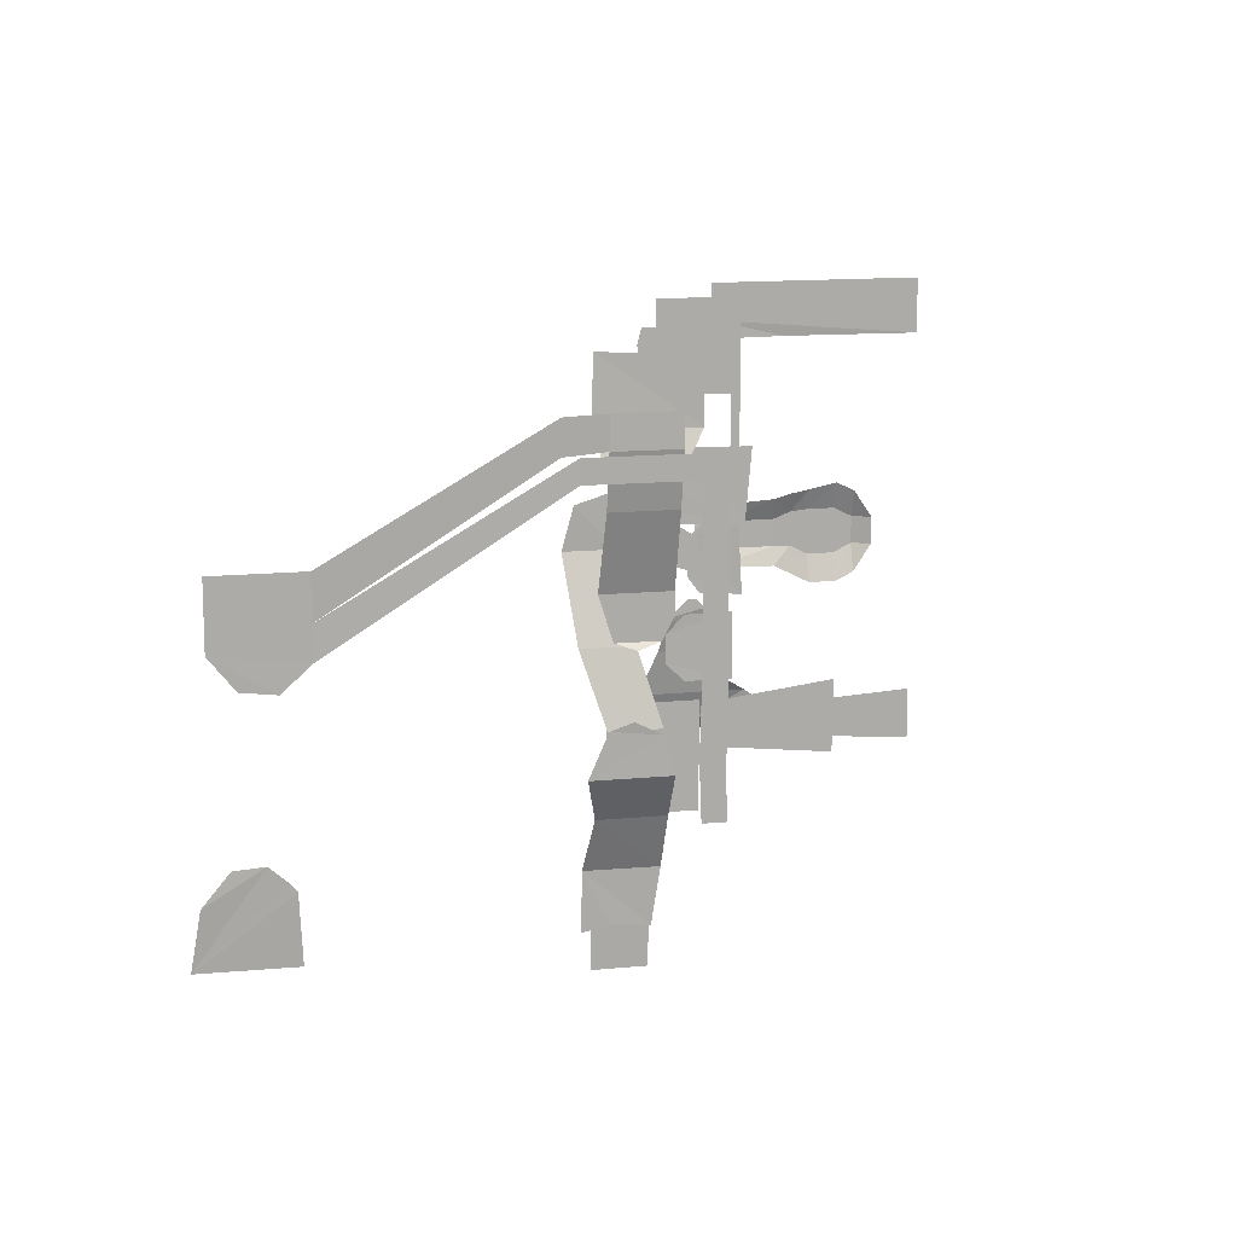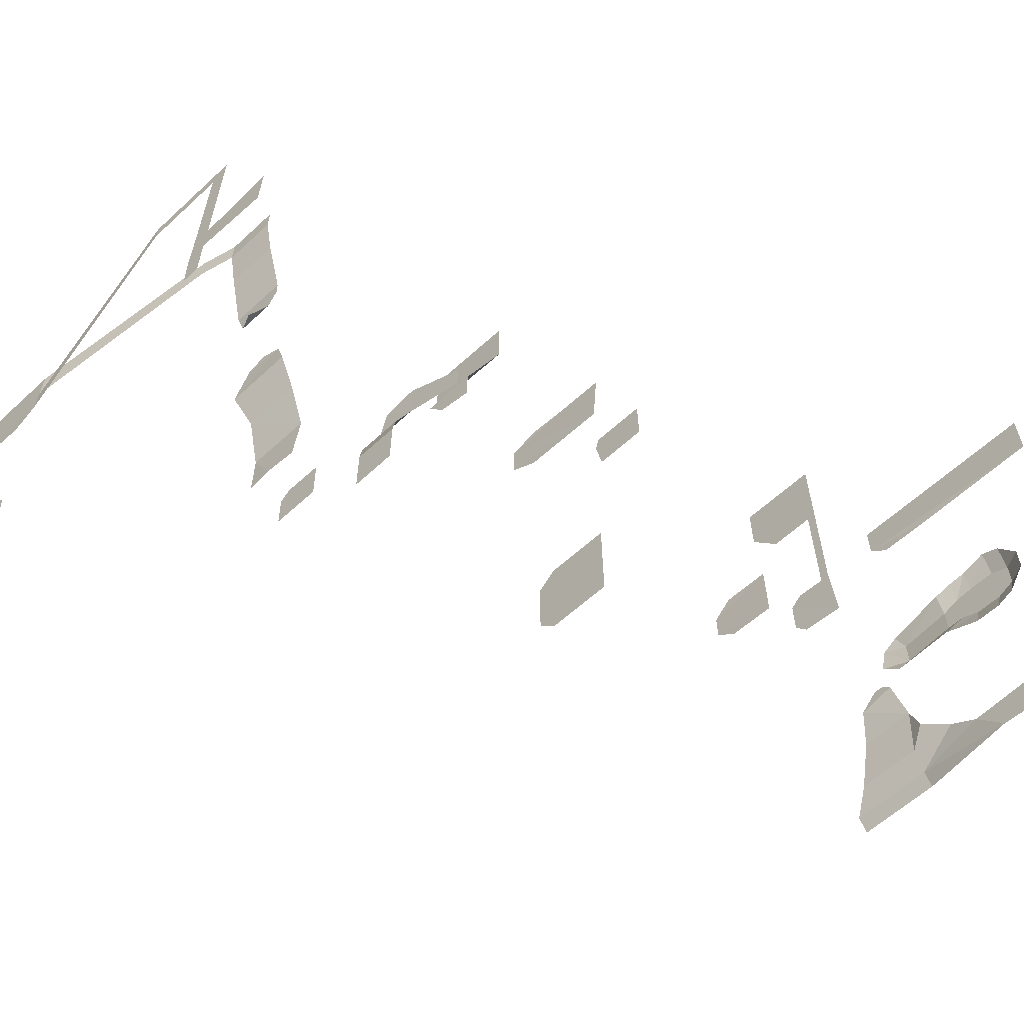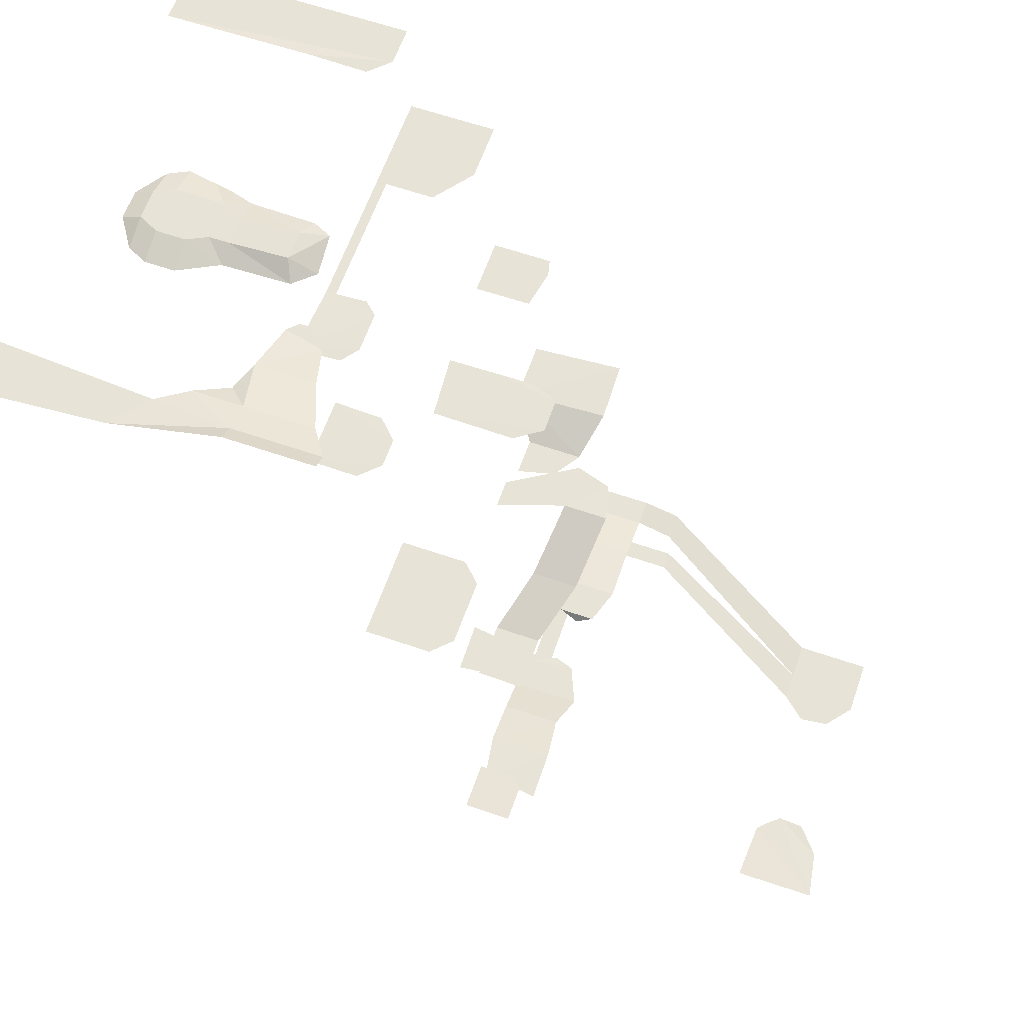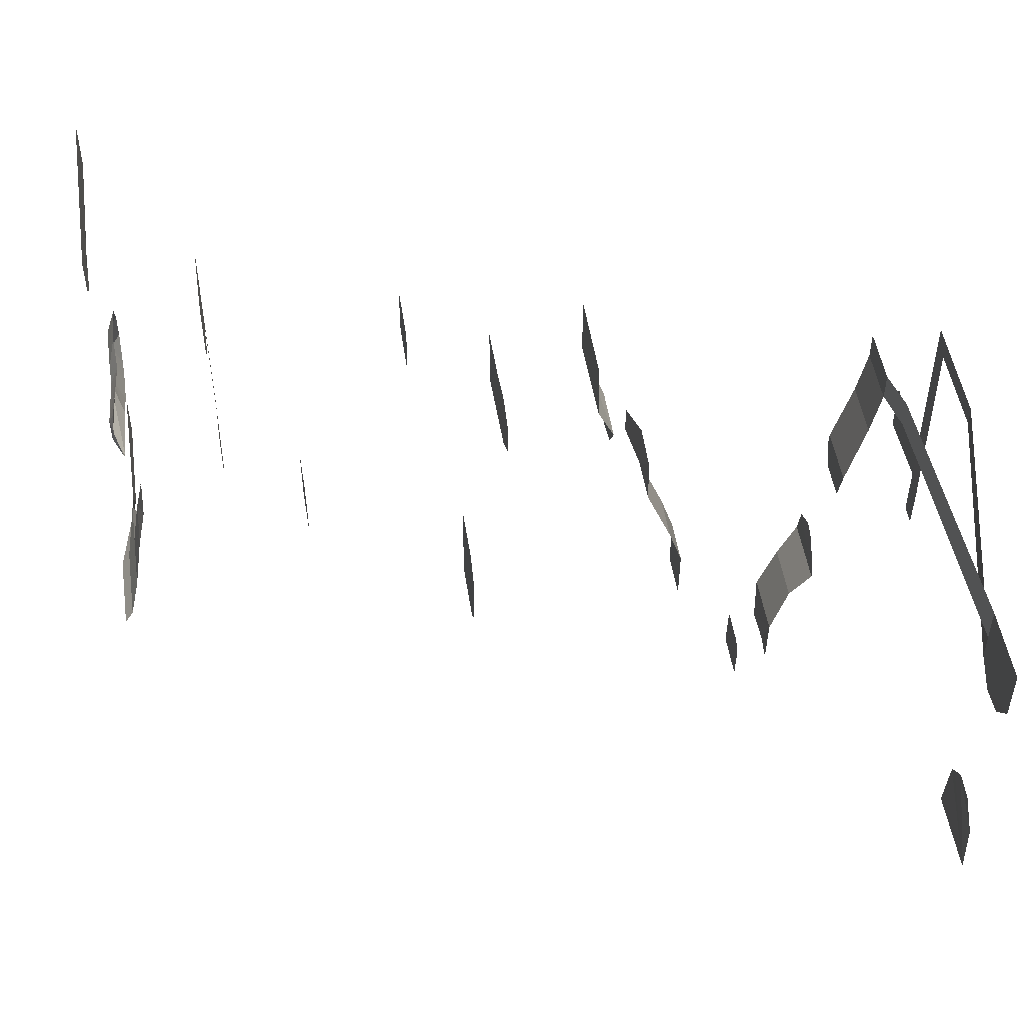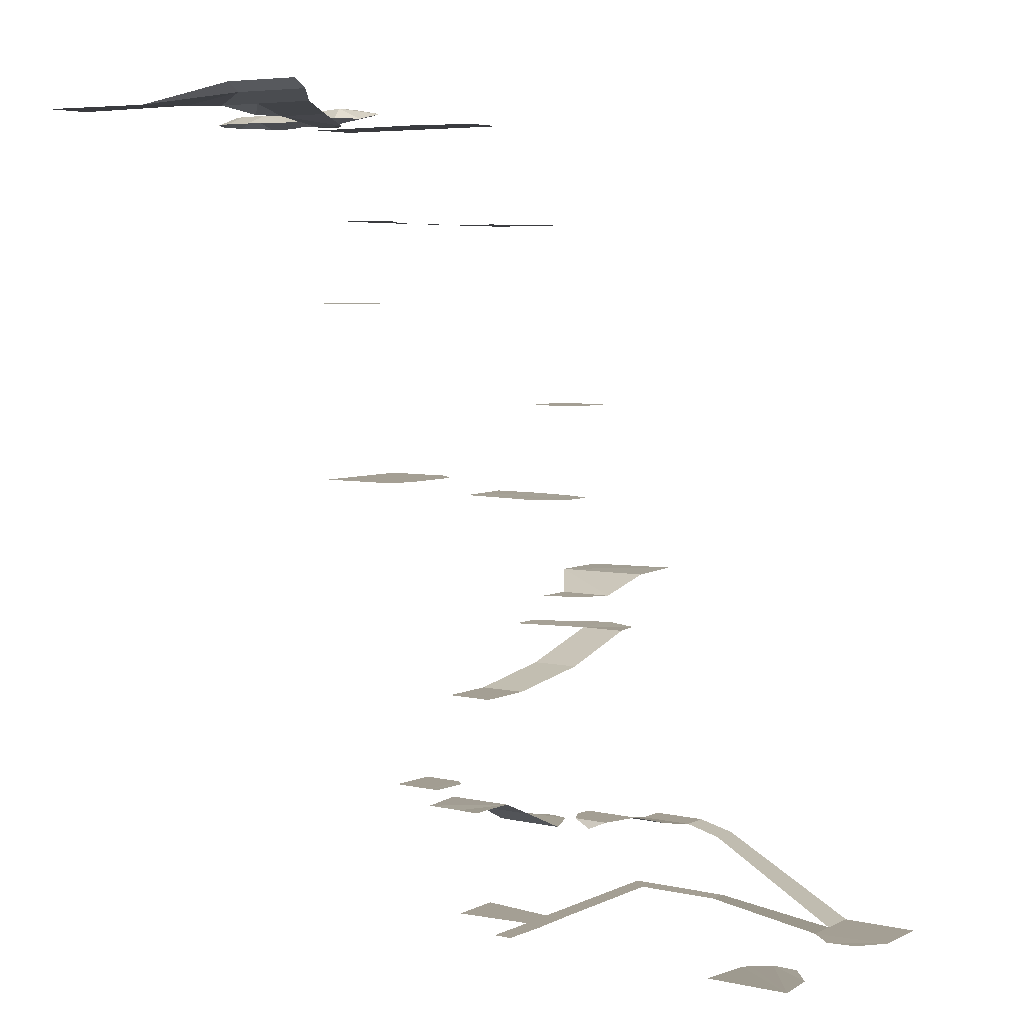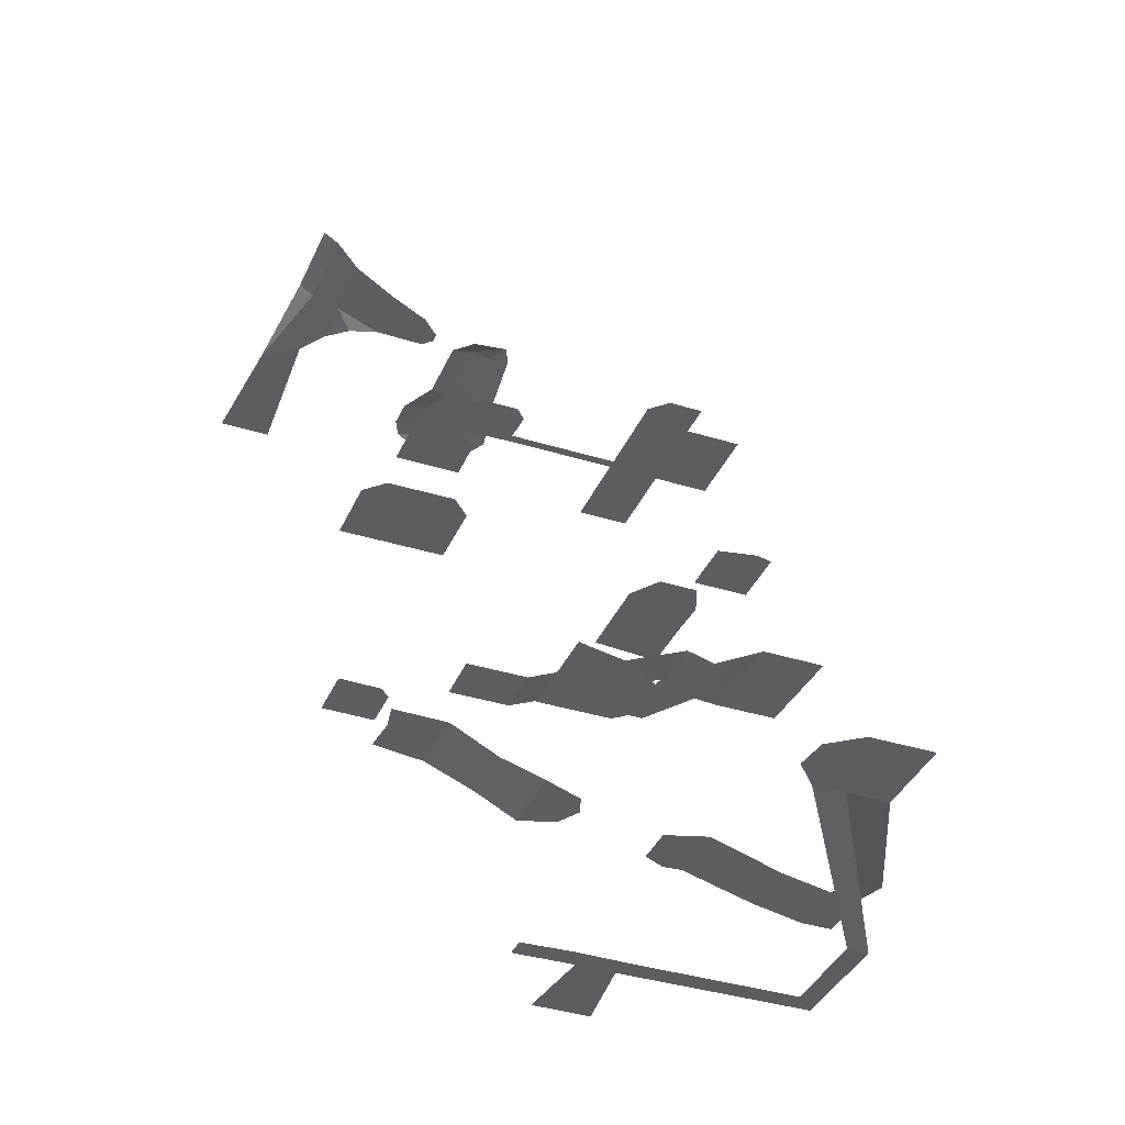
<metadata>
{"format":"obj","ext":"obj","renderer":"f3d","projection":"perspective","resolution":1024,"background":"white","views":[{"elev":13.5,"azim":-12.6,"up":"+Z"},{"elev":-60.2,"azim":43.4,"up":"+Z"},{"elev":62.2,"azim":-160.7,"up":"+Y"},{"elev":49.9,"azim":-98.6,"up":"+Z"},{"elev":5.5,"azim":-145.0,"up":"+Y"},{"elev":-37.2,"azim":-111.8,"up":"+Y"}]}
</metadata>
<code>
v 287 78 108.3 1
v 284 78 112 1
v 300 78 113 1
v 300 78 107.4 1
v 276 76 124 1
v 272 76 123 1
v 274 76 125 1
v 275 76 125 1
v 281 78 114 1
v 276 78 114 1
v 278 77 116 1
v 277 77 119 1
v 276 79 111 1
v 267 80 109.4 1
v 276 80 109.4 1
v 267 79 111 1
v 269 78 114 1
v 224 -9 145 1
v 224 -9 141.9 1
v 216 -9 142.9 1
v 216 -9 149 1
v 221.4 -9.023 139.6 1
v 218.3 -8.989 140 1
v 224 -9 149 1
v 244 -4 159 1
v 244 -4 155.9 1
v 244 -11 157.1 1
v 244 -11 155 1
v 248 -11 157.1 1
v 253.5 -11 155 1
v 248 -3 159 1
v 248 -3 156 1
v 254 -3 159 1
v 254 -3 156 1
v 255.5 -11 157.1 1
v 255.5 -11 155 1
v 255.5 -11 137.9 1
v 253.5 -11 139 1
v 255.5 -11 134 1
v 253.3 -11 133 1
v 255.5 -11 133 1
v 255.5 -11 128 1
v 253.5 -11 128 1
v 248 -2 151 1
v 254 -2 151 1
v 254 0 144 1
v 247.7 0 144 1
v 254.1 0 142.1 1
v 249 0 139.9 1
v 253 0 139.9 1
v 250.8 -0.8398 139.4 1
v 251.2 1.951 132.8 1
v 253.6 2.03 131.5 1
v 249.1 2 132.1 1
v 247.3 2 128 1
v 254.6 2 128 1
v 254.5 4 124 1
v 248.3 4 124 1
v 254.3 6.005 118.9 1
v 247.6 6 119 1
v 253.5 6.077 113.8 1
v 250 6 114 1
v 247.5 6.077 113.5 1
v 250 9 114 1
v 254 9 114 1
v 254 9.077 109 1
v 250 9.077 109 1
v 249 9 113 1
v 249 9.077 109 1
v 222.5 -7.987 123.7 1
v 222.8 -7.733 117.6 1
v 214.2 -7.719 117.6 1
v 221.9 -7.994 124.5 1
v 220.2 -8.01 125.9 1
v 215.1 -7.999 122.9 1
v 217.5 -7.976 125.8 1
v 264 -11 139 1
v 263.9 -11 133.2 1
v 252 16 121.9 1
v 252 16 128 1
v 257 16 128 1
v 257 16 122 1
v 249.9 18 135 1
v 255 18 135 1
v 249 21 143 1
v 254 21 143 1
v 250.1 20.88 147.1 1
v 254 21 148.2 1
v 261.3 21.14 143.6 1
v 261.3 21.14 140.4 1
v 254 24 148 1
v 260 24 148 1
v 260 24 144 1
v 256 24 145 1
v 252.8 26 153 1
v 263 26 152.5 1
v 253 26.15 159.6 1
v 263 26 159 1
v 257 35 148 1
v 260 35 149.2 1
v 264.1 35.1 149.1 1
v 269.3 35.1 142 1
v 257 35 144 1
v 260 35 141.9 1
v 269.9 35.1 149.1 1
v 257 39 115 1
v 266 39 113 1
v 259 39 113 1
v 256.9 39 122 1
v 266 39 124 1
v 259 39 124 1
v 262 45 153 1
v 261.2 45 157.3 1
v 268 45 159 1
v 268 45 153 1
v 261.6 45 159 1
v 267 57 126 1
v 269 57 128 1
v 274 57.1 128.1 1
v 274 57.1 121 1
v 267 57 123 1
v 269 57 121 1
v 268 66 153 1
v 268 66 159 1
v 276 66 159 1
v 276 66 153 1
v 276 66 149 1
v 271 66 149 1
v 277 66 159 1
v 277 66 135 1
v 276 66 135 1
v 277.4 66.1 127.7 1
v 271.5 66 134 1
v 271.5 66 129.8 1
v 272.8 66 128 1
v 272.8 66 135.2 1
v 277 78 159 1
v 300 78 159 1
v 300 78 153 1
v 277 78 155 1
v 285.1 78.1 153.1 1
v 279 78 153 1
v 271 77 119 1
v 291 78 134 1
v 291 78 129 1
v 288 78 129 1
v 288 78 134 1
v 286 78 130 1
v 286 78 133.8 1
v 284 78 130 1
v 284 78 133 1
v 278 78.47 130 1
v 278 78.47 133 1
v 277.1 77.32 128 1
v 284 77.07 128 1
v 288 77 126 1
v 291 77 126 1
v 293 78 130 1
v 293 77 127 1
v 293 78 133 1
v 295 77 133 1
v 295 77 130 1
v 293 77 136 1
v 291 77 137 1
v 288 77.2 136.3 1
v 286 77.08 136 1
v 284 77 135.5 1
v 277.2 77.85 134.8 1
v 275.4 77.98 133.8 1
v 275.1 77.25 129.9 1
f 1 2 3
f 1 3 4
f 5 6 7
f 5 7 8
f 9 10 11
f 11 10 12
f 9 2 13
f 9 13 10
f 2 1 13
f 14 13 15
f 16 13 14
f 17 10 13
f 17 13 16
f 18 19 20
f 18 20 21
f 20 19 22
f 20 22 23
f 24 18 21
f 18 24 25
f 18 25 26
f 19 18 27
f 19 27 28
f 28 27 29
f 28 29 30
f 26 25 31
f 26 31 32
f 32 31 33
f 32 33 34
f 30 29 35
f 30 35 36
f 30 36 37
f 30 37 38
f 38 37 39
f 38 39 40
f 41 40 39
f 40 41 42
f 40 42 43
f 44 32 34
f 44 34 45
f 44 45 46
f 44 46 47
f 47 46 48
f 47 48 49
f 50 49 48
f 51 49 50
f 52 53 54
f 55 54 53
f 55 53 56
f 55 56 57
f 55 57 58
f 59 60 58
f 59 58 57
f 60 59 61
f 60 61 62
f 60 62 63
f 64 65 66
f 64 66 67
f 68 64 67
f 68 67 69
f 70 71 72
f 73 70 72
f 73 72 74
f 75 76 74
f 75 74 72
f 77 78 39
f 77 39 37
f 79 80 81
f 79 81 82
f 81 80 83
f 81 83 84
f 84 83 85
f 84 85 86
f 86 85 87
f 86 87 88
f 86 88 89
f 86 89 90
f 91 92 93
f 91 93 94
f 91 95 96
f 91 96 92
f 96 95 97
f 96 97 98
f 99 100 101
f 99 101 102
f 99 102 103
f 103 102 104
f 105 102 101
f 106 107 108
f 109 110 107
f 109 107 106
f 109 111 110
f 112 113 114
f 112 114 115
f 116 114 113
f 117 118 119
f 117 119 120
f 117 120 121
f 121 120 122
f 123 124 125
f 123 125 126
f 127 128 123
f 127 123 126
f 125 129 130
f 125 130 131
f 130 132 131
f 133 131 132
f 133 132 134
f 134 132 135
f 136 131 133
f 137 138 139
f 137 139 140
f 140 139 141
f 140 141 142
f 143 12 10
f 143 10 17
f 144 145 146
f 144 146 147
f 148 149 147
f 148 147 146
f 148 150 151
f 148 151 149
f 150 152 153
f 150 153 151
f 154 152 150
f 154 150 155
f 150 148 155
f 146 156 155
f 146 155 148
f 145 157 156
f 145 156 146
f 158 159 157
f 158 157 145
f 160 158 145
f 160 145 144
f 160 161 162
f 160 162 158
f 158 162 159
f 163 161 160
f 163 160 144
f 163 144 164
f 164 144 147
f 164 147 165
f 149 166 165
f 149 165 147
f 166 149 167
f 167 149 151
f 151 153 167
f 168 167 153
f 153 169 168
f 152 169 153
f 170 169 152
f 152 154 170
f 12 143 6
f 12 6 5
f 15 13 1

</code>
